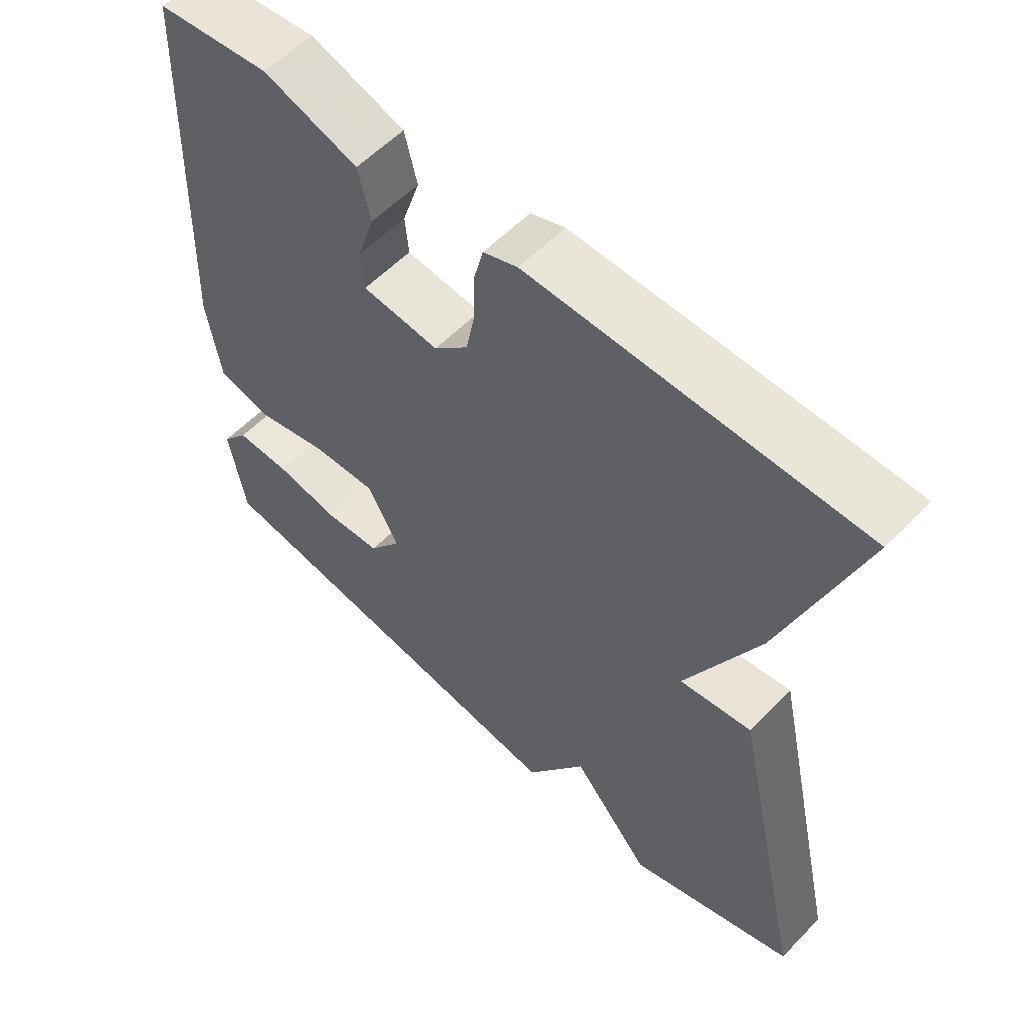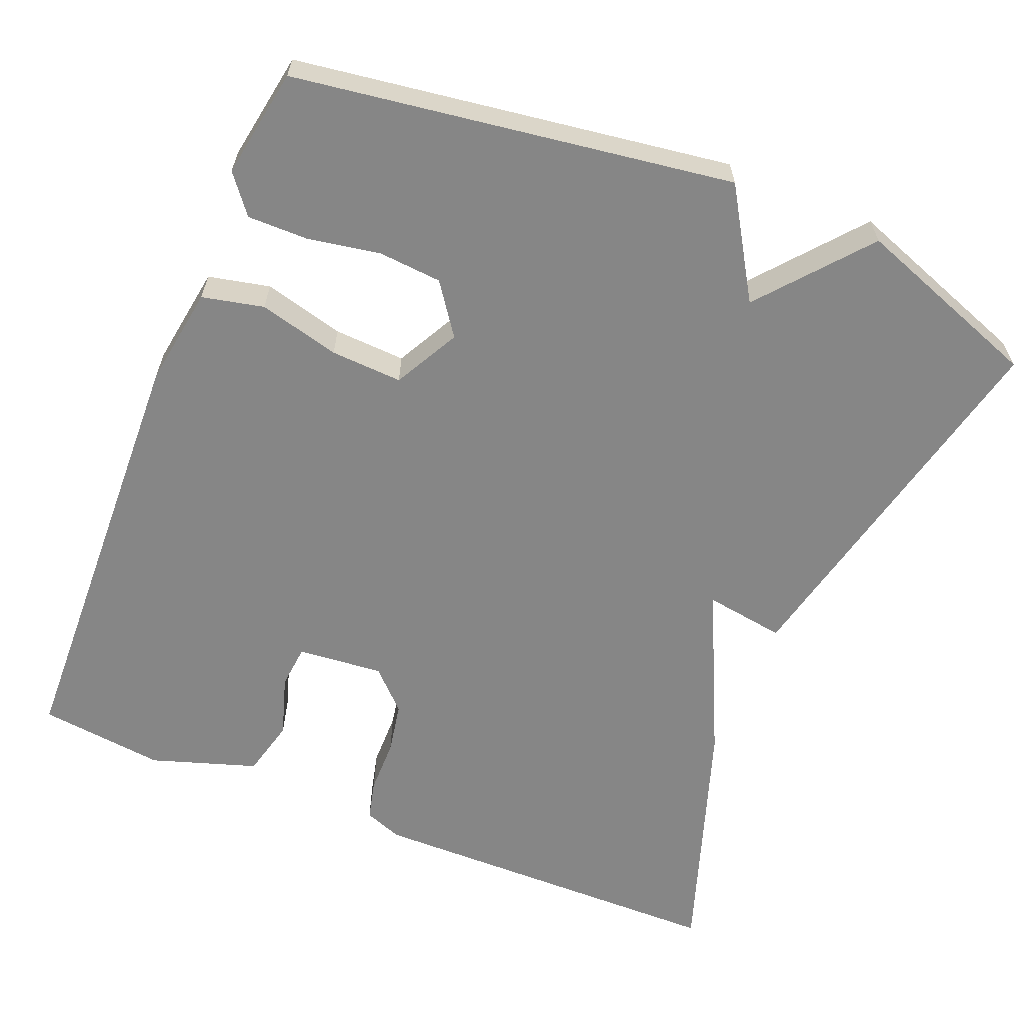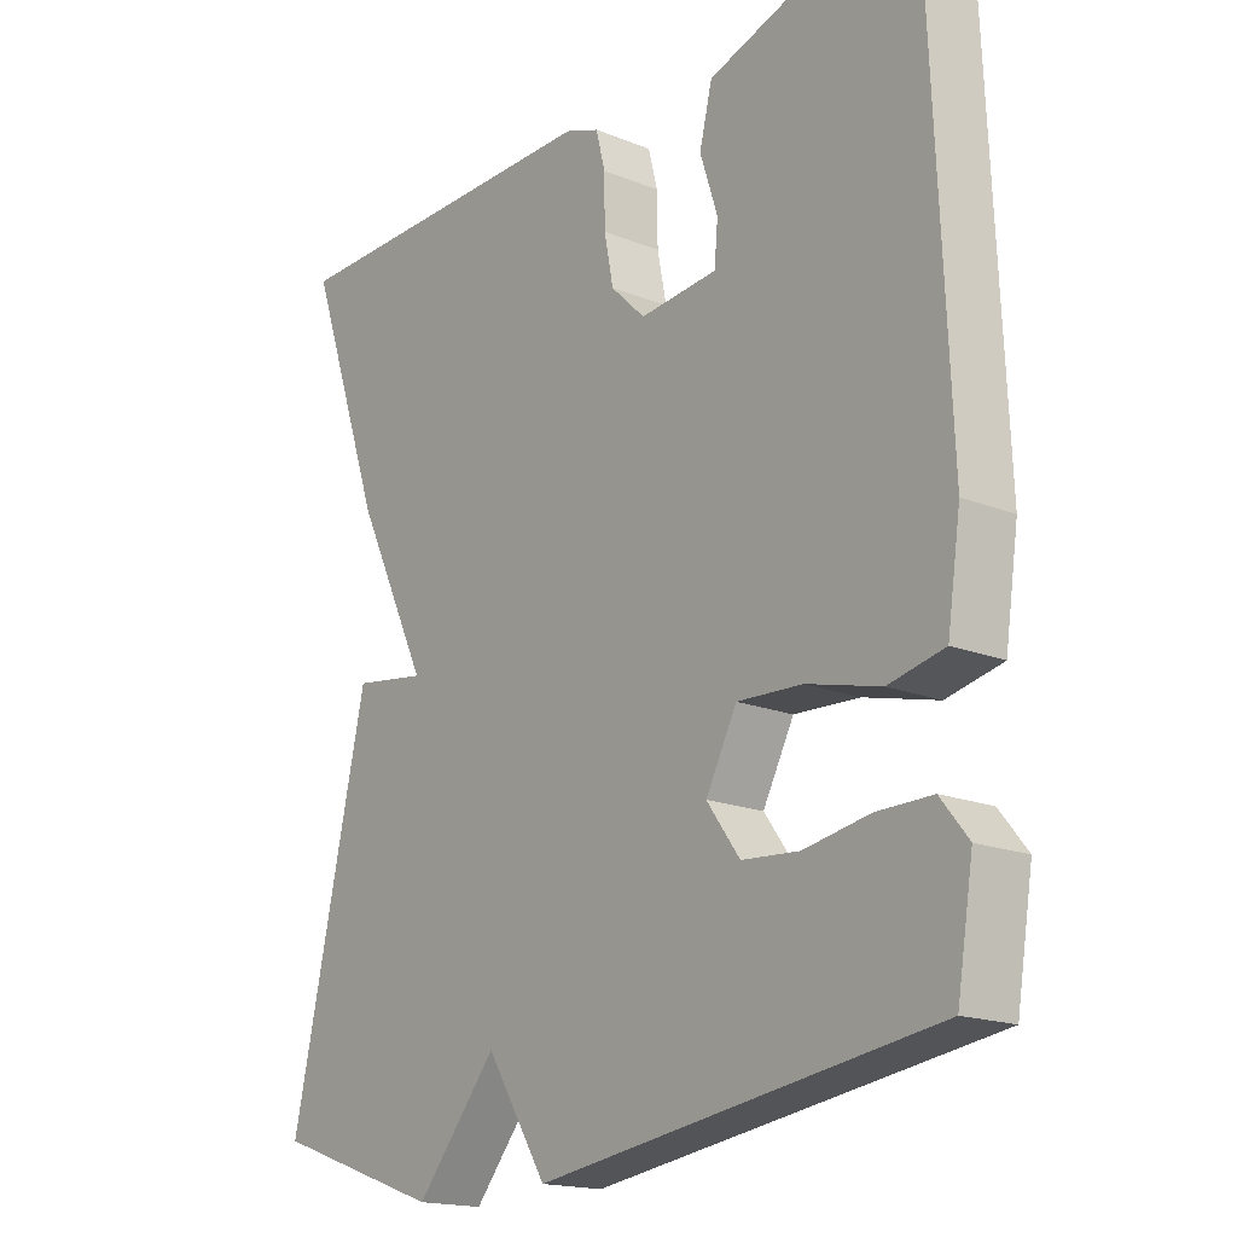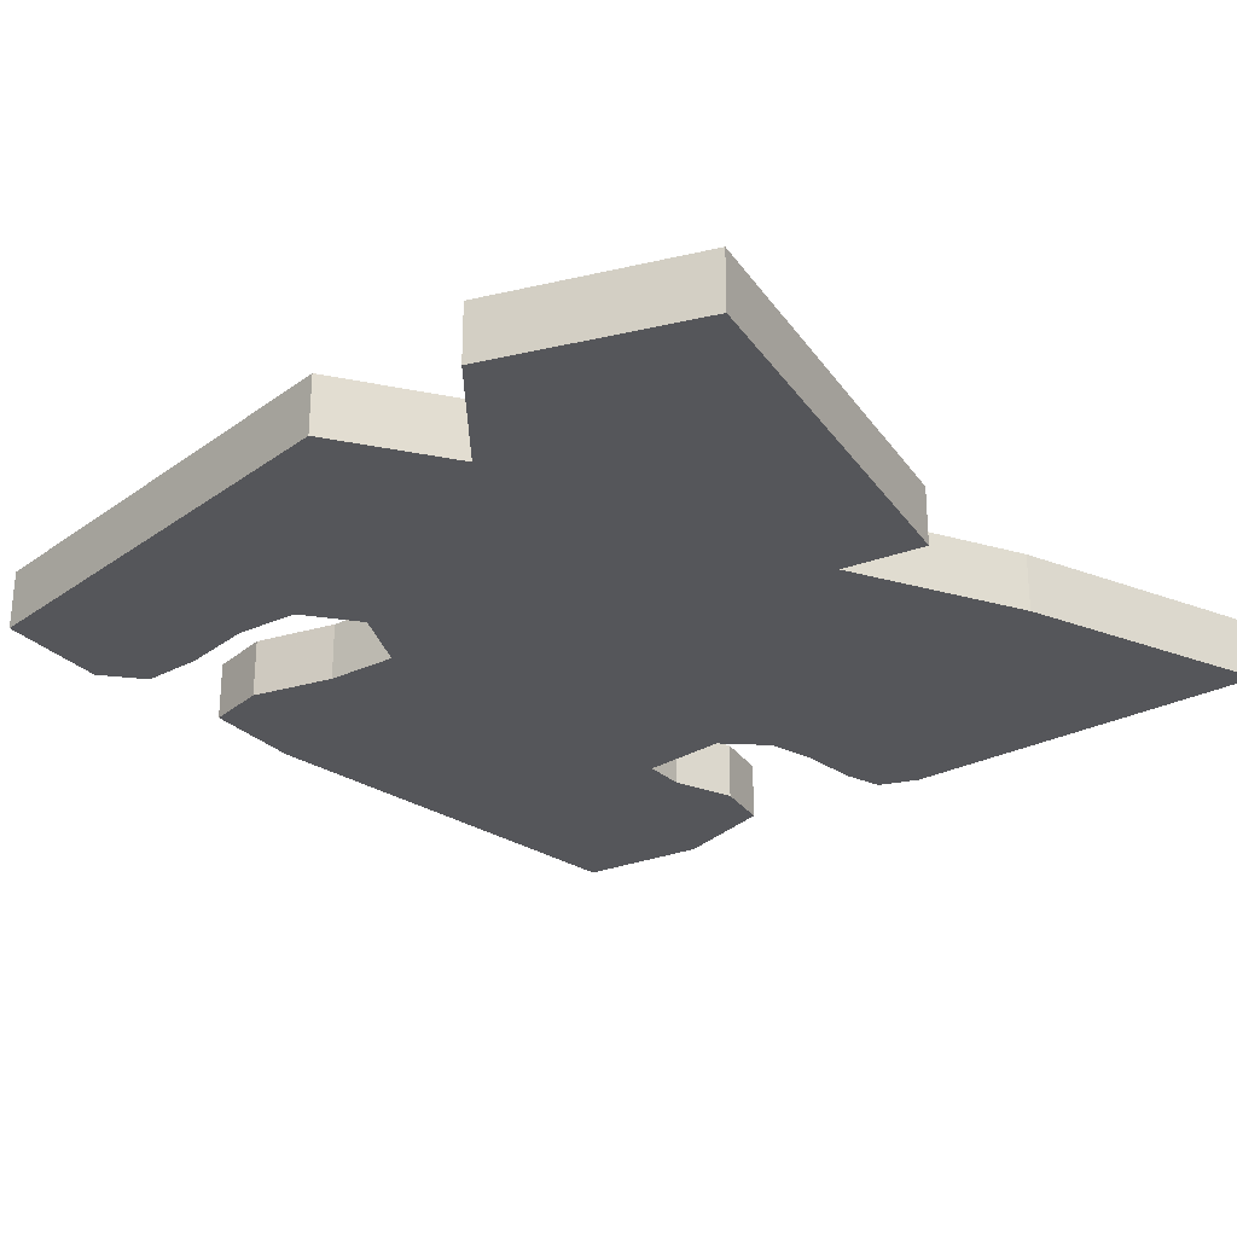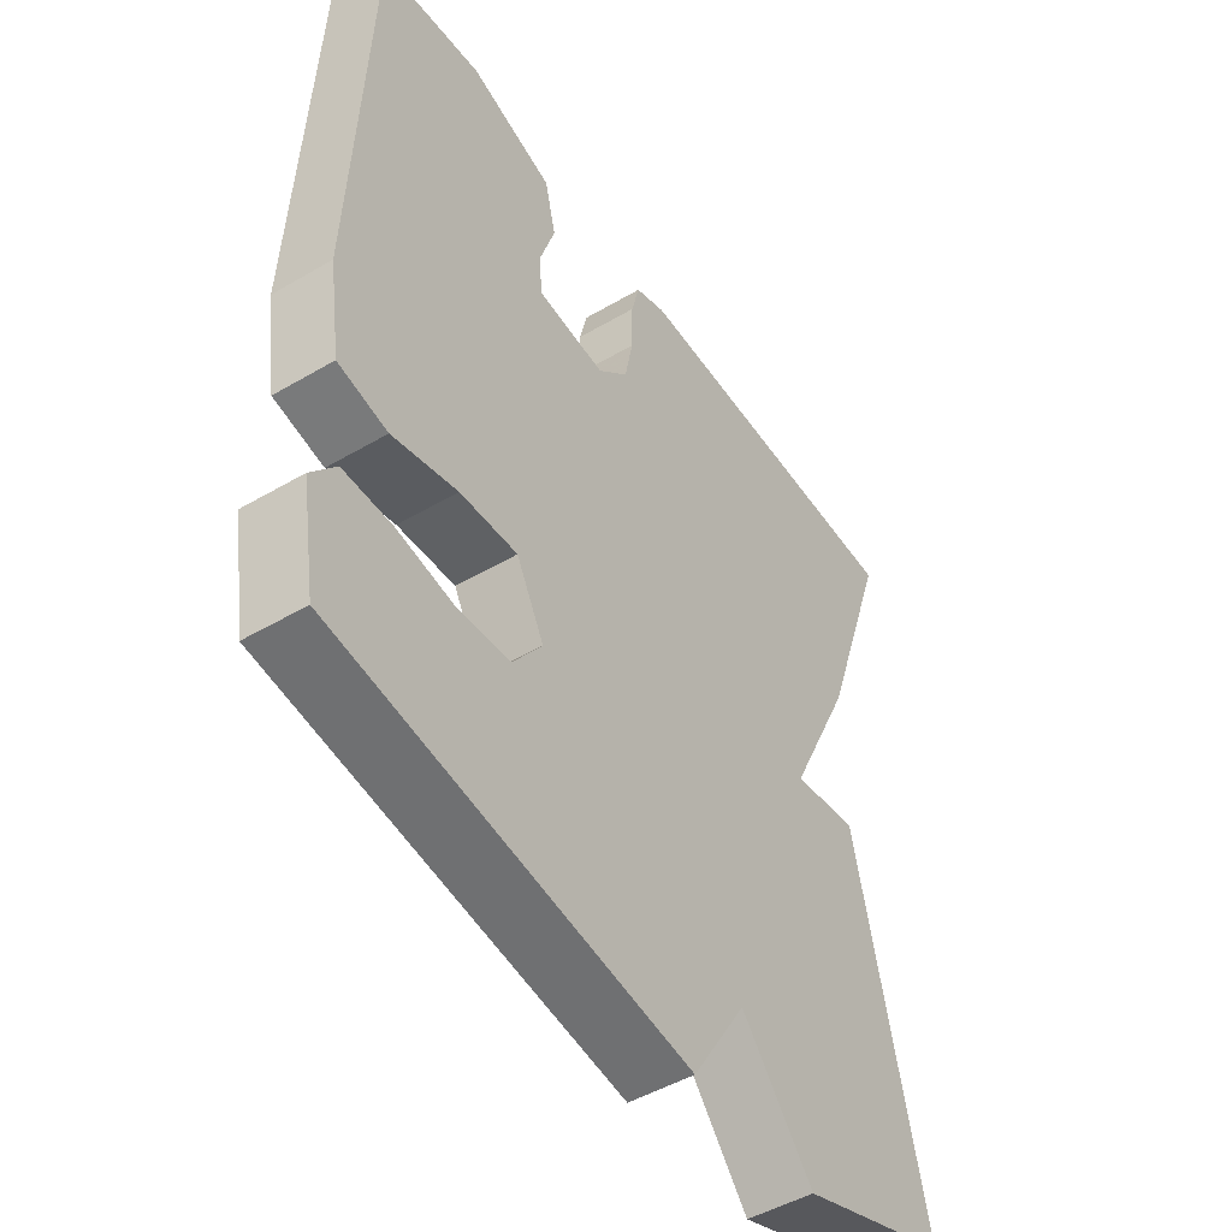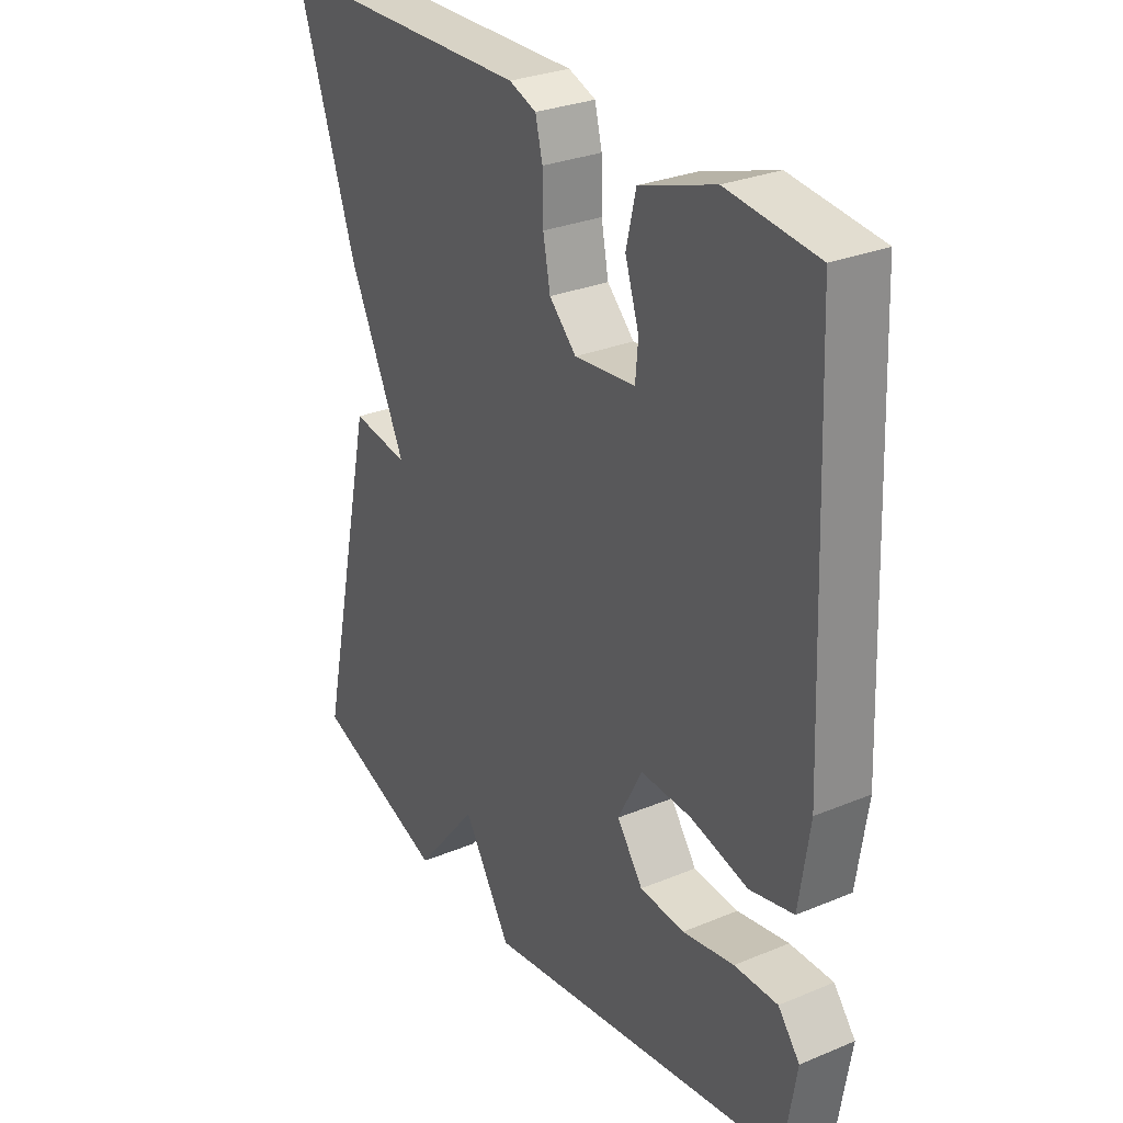
<metadata>
{"format":"obj","ext":"obj","renderer":"f3d","projection":"perspective","resolution":1024,"background":"white","views":[{"elev":57.6,"azim":-136.5,"up":"+Z"},{"elev":-62.0,"azim":157.5,"up":"+Y"},{"elev":-17.5,"azim":51.5,"up":"+Z"},{"elev":-26.1,"azim":-140.3,"up":"+Y"},{"elev":-48.3,"azim":123.3,"up":"+Z"},{"elev":29.1,"azim":58.3,"up":"+Z"}]}
</metadata>
<code>
v 0.5 0.07 0.5
v 0.523 0.07 -0.058
v 0.504 0.07 -0.186
v 0.425 0.07 -0.204
v 0.321 0.07 -0.178
v 0.229 0.07 -0.174
v 0.185 0.07 -0.258
v 0.232 0.07 -0.323
v 0.313 0.07 -0.329
v 0.406 0.07 -0.312
v 0.484 0.07 -0.311
v 0.523 0.07 -0.36
v 0.5 0.07 -0.5
v -0.06 0.07 -0.585
v -0.146 0.07 -0.447
v -0.26 0.07 -0.585
v -0.5 0.07 -0.5
v -0.392 0.07 -0.015
v -0.289 0.07 -0.03
v -0.392 0.07 0.185
v -0.5 0.07 0.5
v -0.03 0.07 0.508
v 0.019 0.07 0.49
v 0.032 0.07 0.438
v 0.033 0.07 0.369
v 0.046 0.07 0.302
v 0.095 0.07 0.254
v 0.205 0.07 0.265
v 0.21 0.07 0.321
v 0.185 0.07 0.399
v 0.203 0.07 0.473
v 0.338 0.07 0.518
v 0.5 0 0.5
v 0.523 0 -0.058
v 0.504 0 -0.186
v 0.425 0 -0.204
v 0.321 0 -0.178
v 0.229 0 -0.174
v 0.185 0 -0.258
v 0.232 0 -0.323
v 0.313 0 -0.329
v 0.406 0 -0.312
v 0.484 0 -0.311
v 0.523 0 -0.36
v 0.5 0 -0.5
v -0.06 0 -0.585
v -0.146 0 -0.447
v -0.26 0 -0.585
v -0.5 0 -0.5
v -0.392 0 -0.015
v -0.289 0 -0.03
v -0.392 0 0.185
v -0.5 0 0.5
v -0.03 0 0.508
v 0.019 0 0.49
v 0.032 0 0.438
v 0.033 0 0.369
v 0.046 0 0.302
v 0.095 0 0.254
v 0.205 0 0.265
v 0.21 0 0.321
v 0.185 0 0.399
v 0.203 0 0.473
v 0.338 0 0.518
f 2 3 4
f 1 2 4
f 32 1 4
f 31 32 4
f 30 31 4
f 29 30 4
f 28 29 4 5
f 27 28 5 6
f 26 27 6 7
f 23 24 25
f 22 23 25
f 21 22 25
f 20 21 25
f 19 20 25
f 19 25 26
f 17 18 19
f 16 17 19
f 15 16 19
f 15 19 26 7
f 13 14 15
f 12 13 15
f 11 12 15
f 10 11 15
f 9 10 15
f 8 9 15
f 7 8 15
f 36 35 34
f 36 34 33
f 36 33 64
f 36 64 63
f 36 63 62
f 36 62 61
f 37 36 61 60
f 38 37 60 59
f 39 38 59 58
f 57 56 55
f 57 55 54
f 57 54 53
f 57 53 52
f 57 52 51
f 58 57 51
f 51 50 49
f 51 49 48
f 51 48 47
f 39 58 51 47
f 47 46 45
f 47 45 44
f 47 44 43
f 47 43 42
f 47 42 41
f 47 41 40
f 47 40 39
f 1 33 34 2
f 2 34 35 3
f 3 35 36 4
f 4 36 37 5
f 5 37 38 6
f 6 38 39 7
f 7 39 40 8
f 8 40 41 9
f 9 41 42 10
f 10 42 43 11
f 11 43 44 12
f 12 44 45 13
f 13 45 46 14
f 14 46 47 15
f 15 47 48 16
f 16 48 49 17
f 17 49 50 18
f 18 50 51 19
f 19 51 52 20
f 20 52 53 21
f 21 53 54 22
f 22 54 55 23
f 23 55 56 24
f 24 56 57 25
f 25 57 58 26
f 26 58 59 27
f 27 59 60 28
f 28 60 61 29
f 29 61 62 30
f 30 62 63 31
f 31 63 64 32
f 32 64 33 1

</code>
